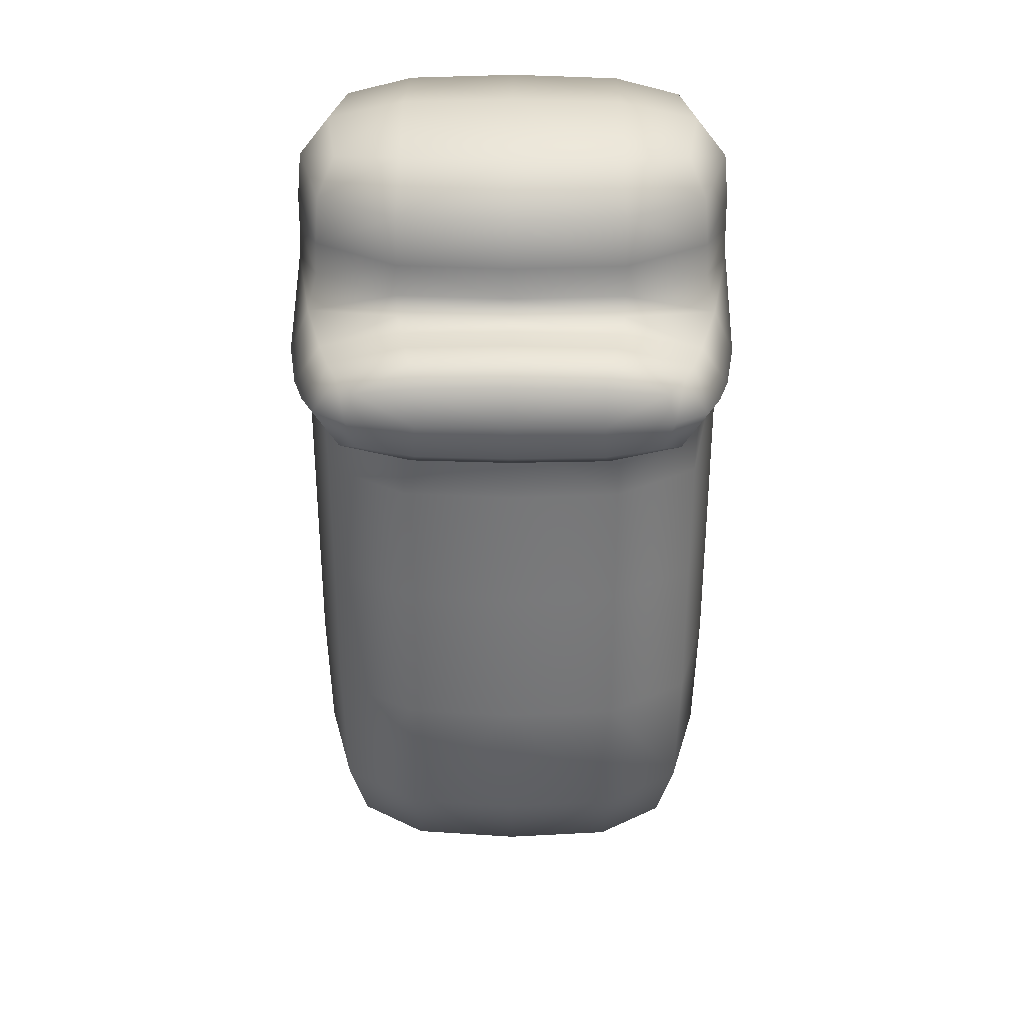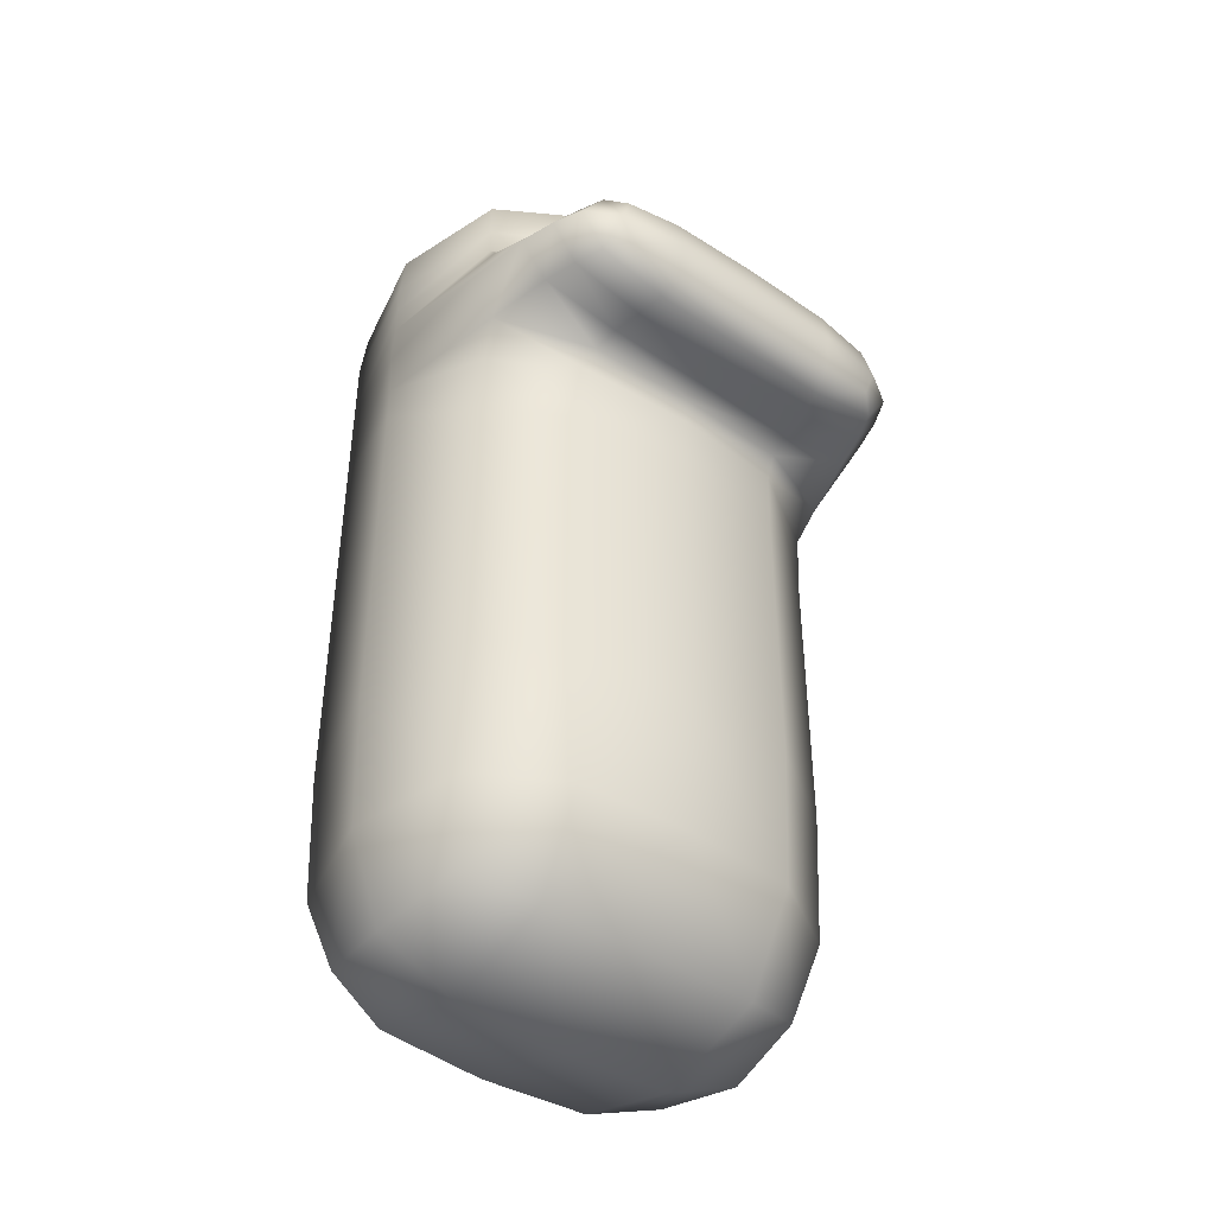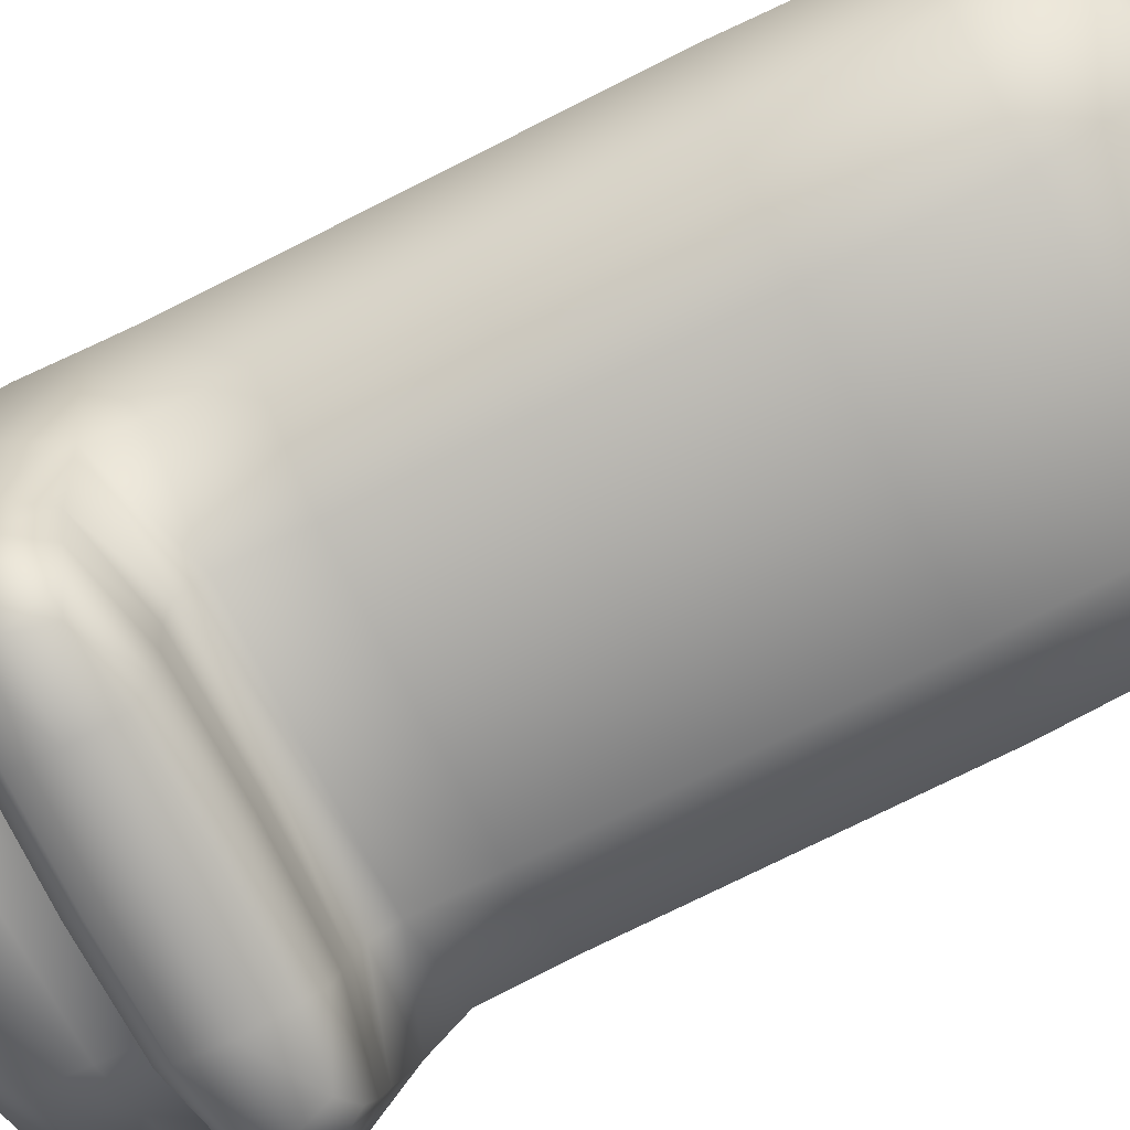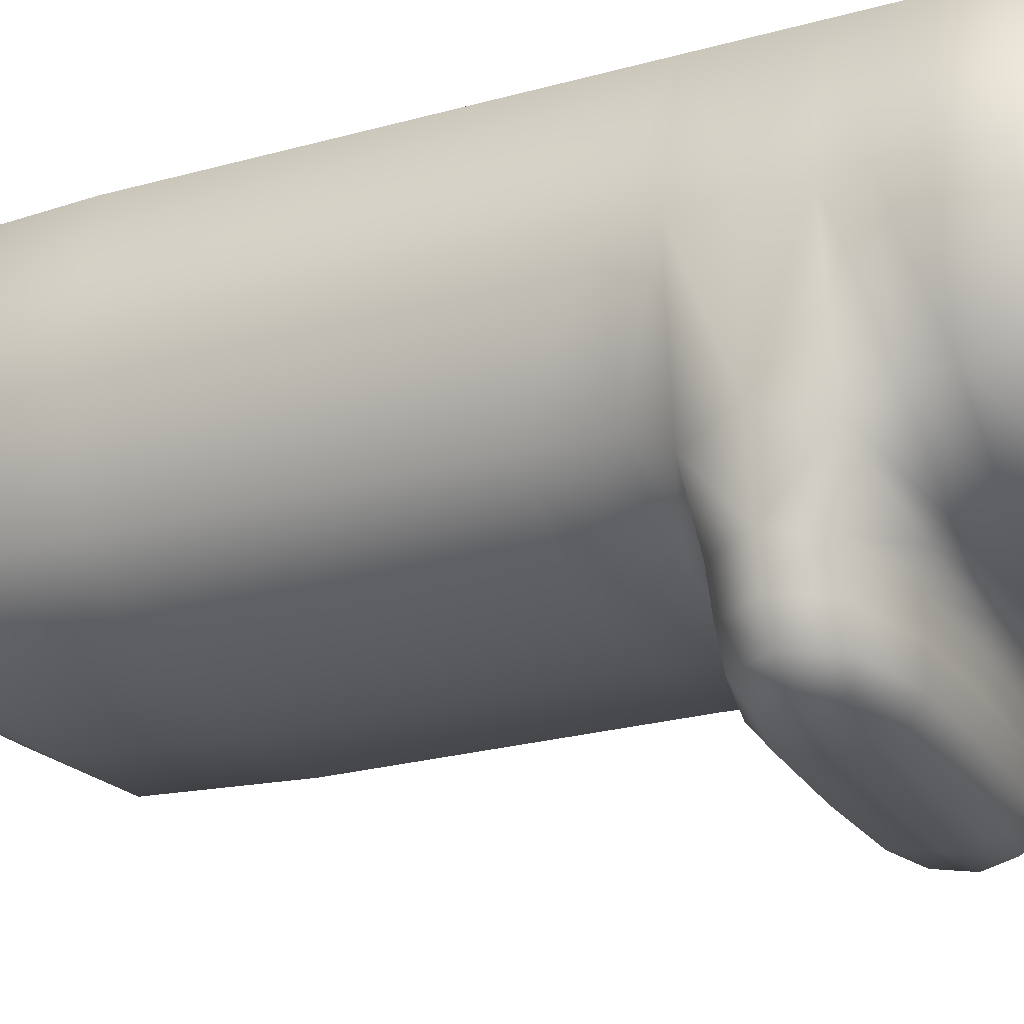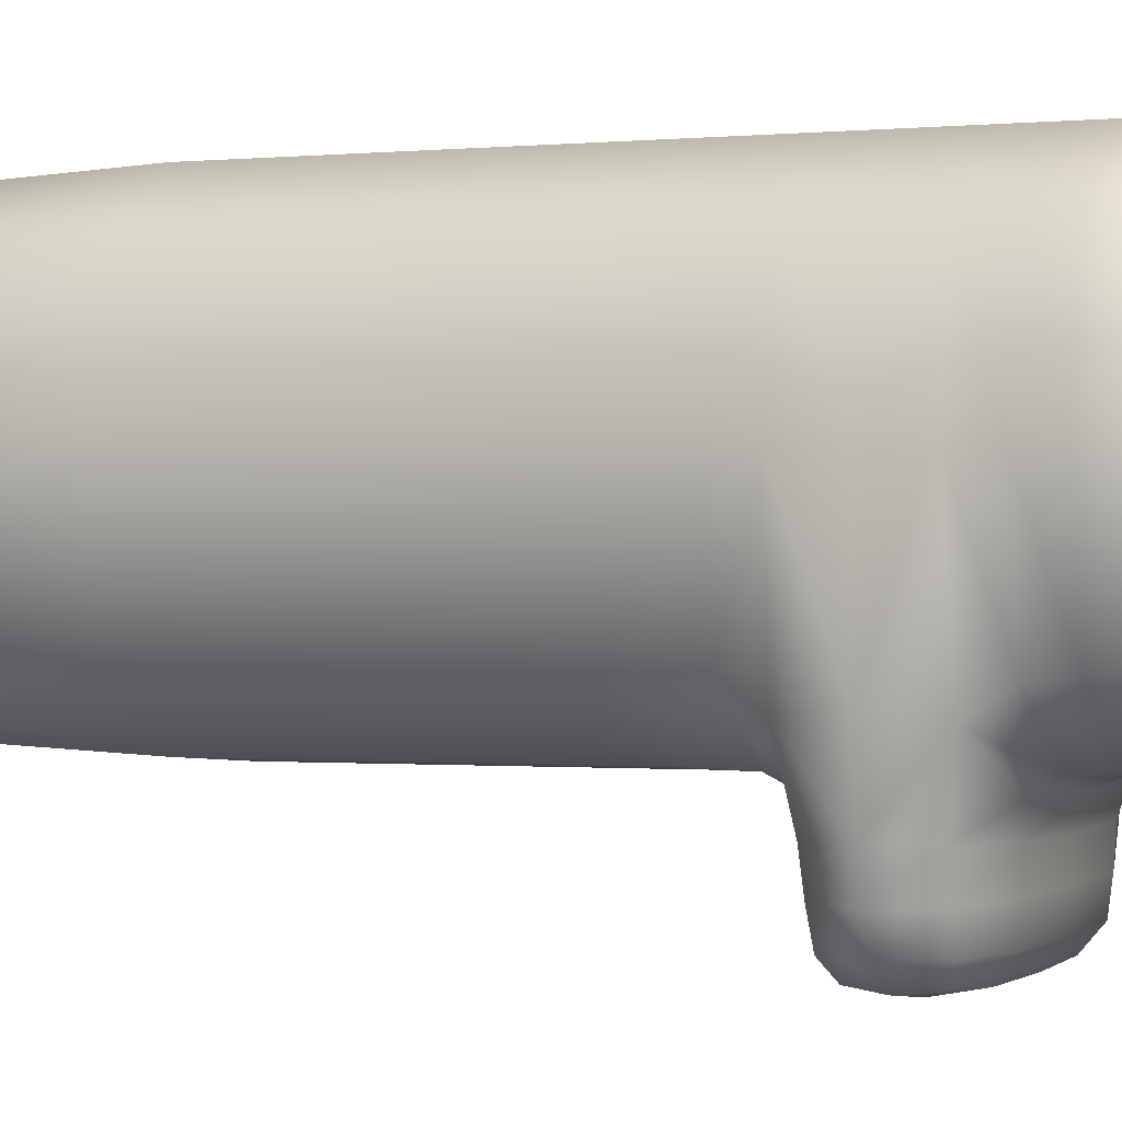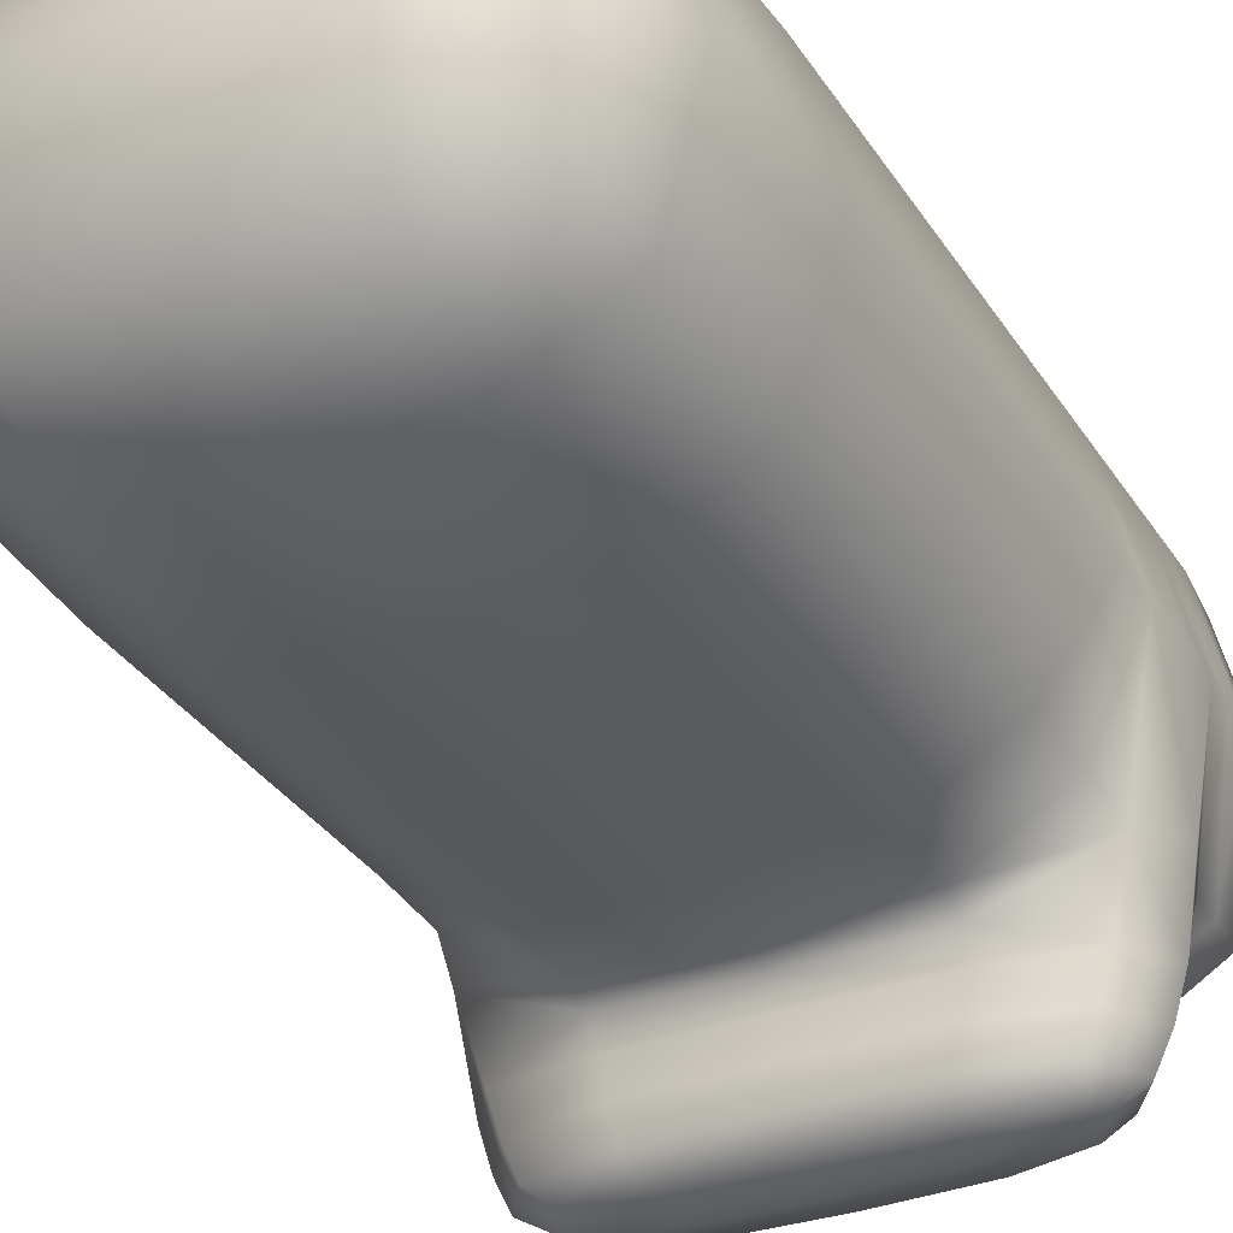
<metadata>
{"format":"obj","ext":"obj","renderer":"f3d","projection":"perspective","resolution":1024,"background":"white","views":[{"elev":32.4,"azim":-179.5,"up":"+Y"},{"elev":-43.2,"azim":141.7,"up":"+Y"},{"elev":-73.1,"azim":-63.1,"up":"+Z"},{"elev":-24.2,"azim":115.0,"up":"+Z"},{"elev":-0.4,"azim":111.5,"up":"+Z"},{"elev":-32.4,"azim":27.4,"up":"+Z"}]}
</metadata>
<code>
o 立方体
v -0.375 0.1392 0.3125
v -0.375 1.933 0.3125
v -0.375 0.1392 -0.0625
v -0.375 1.933 -0.0625
v 0.375 0.1392 0.3125
v 0.375 1.933 0.3125
v 0.375 0.1392 -0.0625
v 0.375 1.933 -0.0625
v -0.4167 1.621 0.375
v -0.4355 1.629 -0.175
v 0.4355 1.629 -0.175
v 0.4167 1.621 0.375
v -0.4355 1.42 -0.175
v 0.4355 1.42 -0.175
v 0.4167 1.427 0.375
v -0.4167 1.427 0.375
v -0.3169 1.586 -0.4688
v 0.3169 1.586 -0.4688
v -0.3169 1.462 -0.4688
v 0.3169 1.462 -0.4688
v -0.4167 0.5906 -0.125
v 0.4167 0.5906 -0.125
v 0.4167 0.5906 0.375
v -0.4167 0.5906 0.375
v -0.3792 1.607 -0.375
v -0.3792 1.441 -0.375
v 0.3792 1.607 -0.375
v 0.3792 1.441 -0.375
v -0.4167 1.204 0.375
v -0.4167 1.204 -0.125
v 0.4167 1.204 -0.125
v 0.4167 1.204 0.375
v -0.4167 1.762 0.375
v -0.4167 1.762 -0.125
v 0.4167 1.762 -0.125
v 0.4167 1.762 0.375
v 0 0.09279 -0.125
v 0 1.955 -0.125
v 0 0.09279 0.375
v 0 1.955 0.375
v 0 1.621 0.5
v 0 1.662 -0.2708
v 0 1.386 -0.2708
v 0 1.427 0.5
v 0 1.607 -0.4792
v 0 1.441 -0.4792
v 0 0.5906 0.5
v 0 0.5906 -0.25
v 0 1.4 -0.375
v 0 1.649 -0.375
v 0 1.204 0.5
v 0 1.204 -0.25
v 0 1.762 0.5
v 0 1.762 -0.25
v -0.4024 0.1087 0.125
v -0.4095 1.861 0.3643
v -0.4024 1.948 0.125
v -0.4095 0.3002 -0.1143
v -0.2342 0.1007 -0.1143
v 0.2342 1.951 -0.1143
v 0.4095 0.3002 -0.1143
v 0.4024 0.1087 0.125
v 0.4024 1.948 0.125
v 0.4095 0.3002 0.3643
v 0.2342 0.1007 0.3643
v -0.2342 1.951 0.3643
v -0.4167 1.524 0.375
v -0.4187 1.692 -0.1303
v 0.4187 1.692 -0.1303
v 0.4167 1.69 0.375
v -0.2396 1.621 0.4844
v 0.4829 1.622 0.1197
v 0.2387 1.659 -0.2609
v -0.4829 1.622 0.1197
v -0.4808 1.524 -0.1521
v 0.4808 1.524 -0.1521
v 0.4167 1.524 0.375
v -0.4167 1.348 0.375
v -0.4829 1.427 0.1197
v 0.2387 1.389 -0.2609
v 0.4829 1.427 0.1197
v -0.2396 1.427 0.4844
v 0.1962 1.604 -0.4774
v -0.3381 1.524 -0.4756
v 0.3381 1.524 -0.4756
v 0.1962 1.445 -0.4774
v -0.3558 1.604 -0.4335
v -0.3998 1.439 -0.3052
v 0.3558 1.604 -0.4335
v 0.3998 1.439 -0.3052
v -0.4167 0.9268 -0.125
v 0.4167 0.9268 -0.125
v 0.4167 0.9268 0.375
v -0.4095 0.3002 0.3643
v -0.2396 0.5906 0.4844
v 0.4792 0.5906 0.125
v 0.2396 0.5906 -0.2344
v -0.4792 0.5906 0.125
v -0.3998 1.609 -0.3052
v -0.3558 1.445 -0.4335
v 0.3998 1.609 -0.3052
v 0.3558 1.445 -0.4335
v 0.436 1.524 -0.375
v 0.218 1.405 -0.375
v -0.218 1.643 -0.375
v -0.436 1.524 -0.375
v -0.4167 0.9268 0.375
v -0.4187 1.346 -0.1303
v 0.4187 1.346 -0.1303
v 0.4167 1.348 0.375
v -0.2396 1.204 0.4844
v 0.4792 1.204 0.125
v 0.2396 1.204 -0.2344
v -0.4792 1.204 0.125
v -0.4167 1.69 0.375
v -0.4095 1.861 -0.1143
v 0.4095 1.861 -0.1143
v 0.4095 1.861 0.3643
v -0.2396 1.762 0.4844
v 0.4792 1.762 0.125
v 0.2396 1.762 -0.2344
v -0.4792 1.762 0.125
v 0.2342 0.1007 -0.1143
v -0.2342 1.951 -0.1143
v -0.2342 0.1007 0.3643
v 0.2342 1.951 0.3643
v 0.2396 1.621 0.4844
v -0.2387 1.659 -0.2609
v -0.2387 1.389 -0.2609
v 0.2396 1.427 0.4844
v -0.1962 1.604 -0.4774
v -0.1962 1.445 -0.4774
v 0.2396 0.5906 0.4844
v -0.2396 0.5906 -0.2344
v -0.218 1.405 -0.375
v 0.218 1.643 -0.375
v 0.2396 1.204 0.4844
v -0.2396 1.204 -0.2344
v 0.2396 1.762 0.4844
v -0.2396 1.762 -0.2344
v 0 1.695 -0.2526
v 0 1.69 0.5
v 0 0.9268 -0.25
v 0 0.9268 0.5
v 0 1.65 -0.3151
v 0 1.398 -0.3151
v 0 0.2942 -0.2344
v 0 0.2942 0.4844
v 0 1.405 -0.4349
v 0 1.643 -0.4349
v 0 1.524 -0.4948
v 0 1.348 0.5
v 0 1.342 -0.2526
v 0 1.524 0.5
v 0 1.989 0.125
v 0 0.0232 0.125
v 0 1.864 0.4844
v 0 1.864 -0.2344
v -0.4695 1.862 0.125
v 0.2382 1.863 -0.2193
v 0.4695 1.862 0.125
v -0.2382 1.863 0.4693
v 0.2369 0.03394 0.125
v -0.2369 1.984 0.125
v -0.2396 1.524 0.4844
v 0.4866 1.524 0.1208
v -0.4077 1.524 -0.4342
v -0.4866 1.524 0.1208
v -0.4797 1.347 0.1238
v 0.2398 1.343 -0.2378
v 0.4797 1.347 0.1238
v -0.2396 1.348 0.4844
v 0.196 1.524 -0.4924
v 0.2067 1.638 -0.4346
v -0.2067 1.41 -0.4346
v 0.4077 1.524 -0.4342
v -0.2382 0.2957 0.4693
v 0.4695 0.2972 0.125
v 0.2382 0.2957 -0.2193
v -0.4695 0.2972 0.125
v 0.458 1.524 -0.301
v -0.229 1.403 -0.3133
v 0.229 1.645 -0.3133
v -0.458 1.524 -0.301
v -0.2396 0.9268 0.4844
v 0.4792 0.9268 0.125
v 0.2396 0.9268 -0.2344
v -0.4792 0.9268 0.125
v -0.2396 1.69 0.4844
v 0.4797 1.691 0.1238
v 0.2398 1.695 -0.2378
v -0.4797 1.691 0.1238
v -0.2398 1.695 -0.2378
v 0.2396 1.69 0.4844
v -0.2396 0.9268 -0.2344
v 0.2396 0.9268 0.4844
v -0.229 1.645 -0.3133
v 0.229 1.403 -0.3133
v -0.2382 0.2957 -0.2193
v 0.2382 0.2957 0.4693
v 0.2067 1.41 -0.4346
v -0.2067 1.638 -0.4346
v -0.196 1.524 -0.4924
v 0.2396 1.348 0.4844
v -0.2398 1.343 -0.2378
v 0.2396 1.524 0.4844
v 0.2369 1.984 0.125
v -0.2369 0.03394 0.125
v 0.2382 1.863 0.4693
v -0.2382 1.863 -0.2193
f 56 122 33
f 2 159 56
f 159 4 116
f 122 116 34
f 158 121 54
f 38 160 158
f 60 117 160
f 160 35 121
f 117 120 35
f 8 161 117
f 161 6 118
f 120 118 36
f 157 119 53
f 40 162 157
f 66 56 162
f 162 33 119
f 123 156 37
f 7 163 123
f 163 5 65
f 156 65 39
f 124 155 38
f 4 164 124
f 164 2 66
f 155 66 40
f 154 82 44
f 41 165 154
f 165 9 67
f 165 16 82
f 76 81 14
f 76 72 166
f 166 12 77
f 166 15 81
f 26 167 100
f 25 167 106
f 87 84 167
f 100 84 19
f 16 168 79
f 9 168 67
f 74 75 168
f 79 75 13
f 78 114 29
f 16 169 78
f 79 108 169
f 169 30 114
f 153 113 52
f 153 80 170
f 170 14 109
f 113 109 31
f 31 171 112
f 109 81 171
f 171 15 110
f 112 110 32
f 152 111 51
f 44 172 152
f 172 16 78
f 172 29 111
f 151 86 46
f 151 83 173
f 173 18 85
f 173 20 86
f 50 174 150
f 136 89 174
f 174 18 83
f 150 83 45
f 49 175 149
f 135 100 175
f 175 19 132
f 149 132 46
f 27 176 89
f 28 176 103
f 102 85 176
f 89 85 18
f 148 125 39
f 47 177 148
f 95 94 177
f 177 1 125
f 7 178 62
f 61 96 178
f 96 64 178
f 178 5 62
f 147 123 37
f 48 179 147
f 97 61 179
f 179 7 123
f 1 180 55
f 94 98 180
f 98 58 180
f 180 3 55
f 11 181 101
f 14 181 76
f 90 103 181
f 101 103 27
f 43 182 146
f 129 88 182
f 182 26 135
f 146 135 49
f 42 183 145
f 73 101 183
f 183 27 136
f 145 136 50
f 13 184 88
f 10 184 75
f 99 106 184
f 88 106 26
f 144 95 47
f 51 185 144
f 185 29 107
f 185 24 95
f 92 96 22
f 31 186 92
f 112 93 186
f 186 23 96
f 143 97 48
f 52 187 143
f 113 92 187
f 187 22 97
f 107 98 24
f 107 114 188
f 114 91 188
f 188 21 98
f 142 71 41
f 53 189 142
f 189 33 115
f 189 9 71
f 69 72 11
f 35 190 69
f 120 70 190
f 190 12 72
f 141 73 42
f 141 121 191
f 121 69 191
f 191 11 73
f 9 192 74
f 115 122 192
f 192 34 68
f 74 68 10
f 10 193 128
f 68 140 193
f 140 141 193
f 128 141 42
f 70 127 12
f 36 194 70
f 194 53 142
f 194 41 127
f 91 134 21
f 30 195 91
f 195 52 143
f 195 48 134
f 93 133 23
f 32 196 93
f 196 51 144
f 196 47 133
f 128 99 10
f 42 197 128
f 145 105 197
f 197 25 99
f 80 90 14
f 43 198 80
f 146 104 198
f 198 28 90
f 3 199 59
f 58 134 199
f 199 48 147
f 59 147 37
f 5 200 65
f 64 133 200
f 200 47 148
f 65 148 39
f 104 102 28
f 49 201 104
f 149 86 201
f 201 20 102
f 105 87 25
f 50 202 105
f 150 131 202
f 202 17 87
f 19 203 132
f 17 203 84
f 131 151 203
f 132 151 46
f 110 137 32
f 15 204 110
f 204 44 152
f 137 152 51
f 108 138 30
f 13 205 108
f 129 153 205
f 138 153 52
f 77 130 15
f 12 206 77
f 127 154 206
f 130 154 44
f 8 207 63
f 60 155 207
f 155 126 207
f 207 6 63
f 3 208 55
f 59 156 208
f 156 125 208
f 208 1 55
f 36 209 139
f 118 126 209
f 209 40 157
f 139 157 53
f 34 210 140
f 116 124 210
f 210 38 158
f 140 158 54
f 56 159 122
f 2 57 159
f 159 57 4
f 122 159 116
f 158 160 121
f 38 60 160
f 60 8 117
f 160 117 35
f 117 161 120
f 8 63 161
f 161 63 6
f 120 161 118
f 157 162 119
f 40 66 162
f 66 2 56
f 162 56 33
f 123 163 156
f 7 62 163
f 163 62 5
f 156 163 65
f 124 164 155
f 4 57 164
f 164 57 2
f 155 164 66
f 154 165 82
f 41 71 165
f 165 71 9
f 165 67 16
f 76 166 81
f 76 11 72
f 166 72 12
f 166 77 15
f 26 106 167
f 25 87 167
f 87 17 84
f 100 167 84
f 16 67 168
f 9 74 168
f 74 10 75
f 79 168 75
f 78 169 114
f 16 79 169
f 79 13 108
f 169 108 30
f 153 170 113
f 153 43 80
f 170 80 14
f 113 170 109
f 31 109 171
f 109 14 81
f 171 81 15
f 112 171 110
f 152 172 111
f 44 82 172
f 172 82 16
f 172 78 29
f 151 173 86
f 151 45 83
f 173 83 18
f 173 85 20
f 50 136 174
f 136 27 89
f 174 89 18
f 150 174 83
f 49 135 175
f 135 26 100
f 175 100 19
f 149 175 132
f 27 103 176
f 28 102 176
f 102 20 85
f 89 176 85
f 148 177 125
f 47 95 177
f 95 24 94
f 177 94 1
f 7 61 178
f 61 22 96
f 96 23 64
f 178 64 5
f 147 179 123
f 48 97 179
f 97 22 61
f 179 61 7
f 1 94 180
f 94 24 98
f 98 21 58
f 180 58 3
f 11 76 181
f 14 90 181
f 90 28 103
f 101 181 103
f 43 129 182
f 129 13 88
f 182 88 26
f 146 182 135
f 42 73 183
f 73 11 101
f 183 101 27
f 145 183 136
f 13 75 184
f 10 99 184
f 99 25 106
f 88 184 106
f 144 185 95
f 51 111 185
f 185 111 29
f 185 107 24
f 92 186 96
f 31 112 186
f 112 32 93
f 186 93 23
f 143 187 97
f 52 113 187
f 113 31 92
f 187 92 22
f 107 188 98
f 107 29 114
f 114 30 91
f 188 91 21
f 142 189 71
f 53 119 189
f 189 119 33
f 189 115 9
f 69 190 72
f 35 120 190
f 120 36 70
f 190 70 12
f 141 191 73
f 141 54 121
f 121 35 69
f 191 69 11
f 9 115 192
f 115 33 122
f 192 122 34
f 74 192 68
f 10 68 193
f 68 34 140
f 140 54 141
f 128 193 141
f 70 194 127
f 36 139 194
f 194 139 53
f 194 142 41
f 91 195 134
f 30 138 195
f 195 138 52
f 195 143 48
f 93 196 133
f 32 137 196
f 196 137 51
f 196 144 47
f 128 197 99
f 42 145 197
f 145 50 105
f 197 105 25
f 80 198 90
f 43 146 198
f 146 49 104
f 198 104 28
f 3 58 199
f 58 21 134
f 199 134 48
f 59 199 147
f 5 64 200
f 64 23 133
f 200 133 47
f 65 200 148
f 104 201 102
f 49 149 201
f 149 46 86
f 201 86 20
f 105 202 87
f 50 150 202
f 150 45 131
f 202 131 17
f 19 84 203
f 17 131 203
f 131 45 151
f 132 203 151
f 110 204 137
f 15 130 204
f 204 130 44
f 137 204 152
f 108 205 138
f 13 129 205
f 129 43 153
f 138 205 153
f 77 206 130
f 12 127 206
f 127 41 154
f 130 206 154
f 8 60 207
f 60 38 155
f 155 40 126
f 207 126 6
f 3 59 208
f 59 37 156
f 156 39 125
f 208 125 1
f 36 118 209
f 118 6 126
f 209 126 40
f 139 209 157
f 34 116 210
f 116 4 124
f 210 124 38
f 140 210 158

</code>
